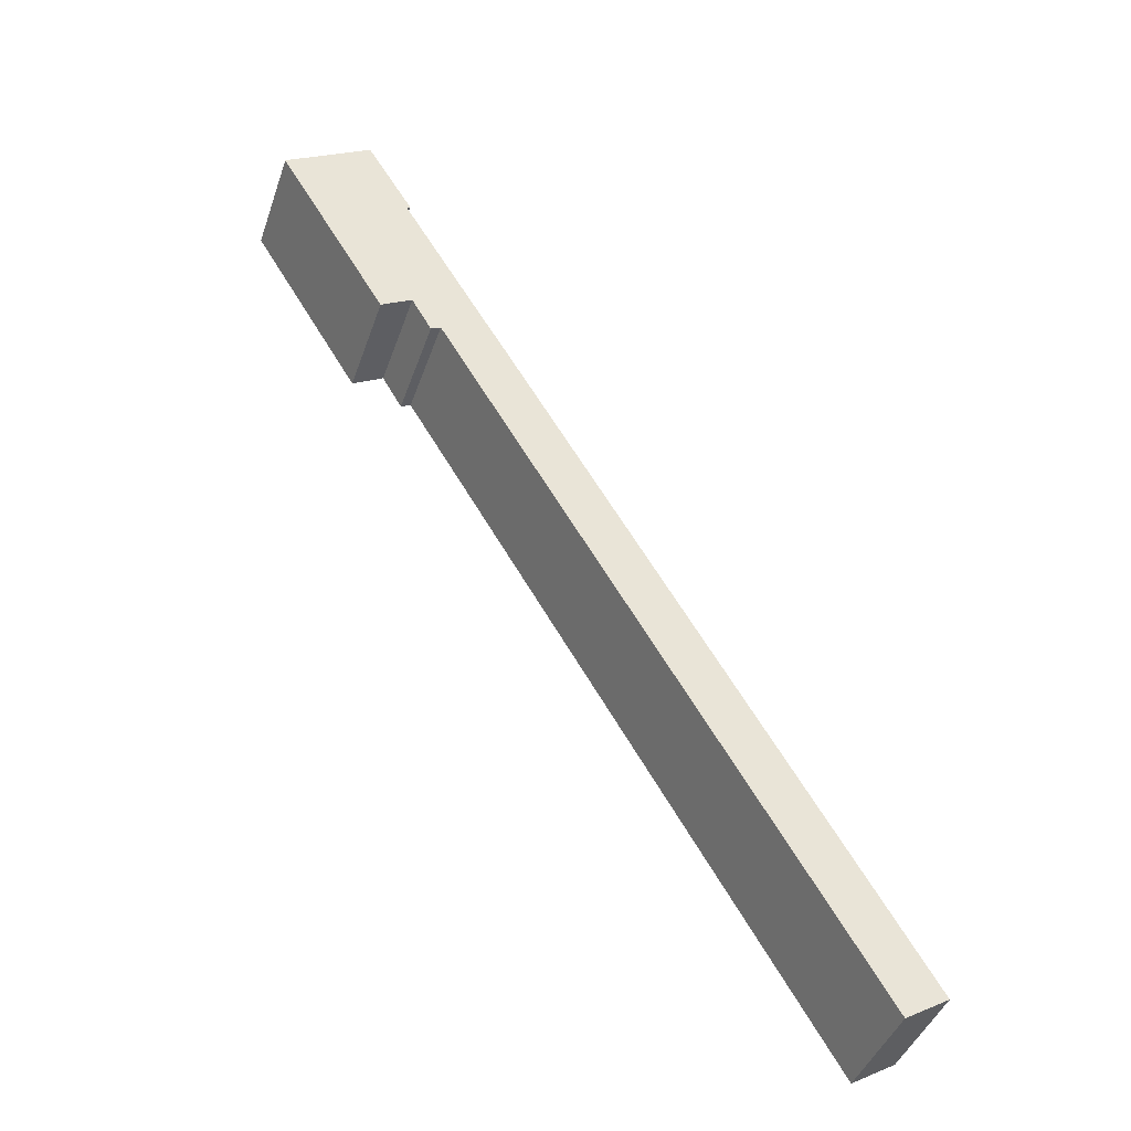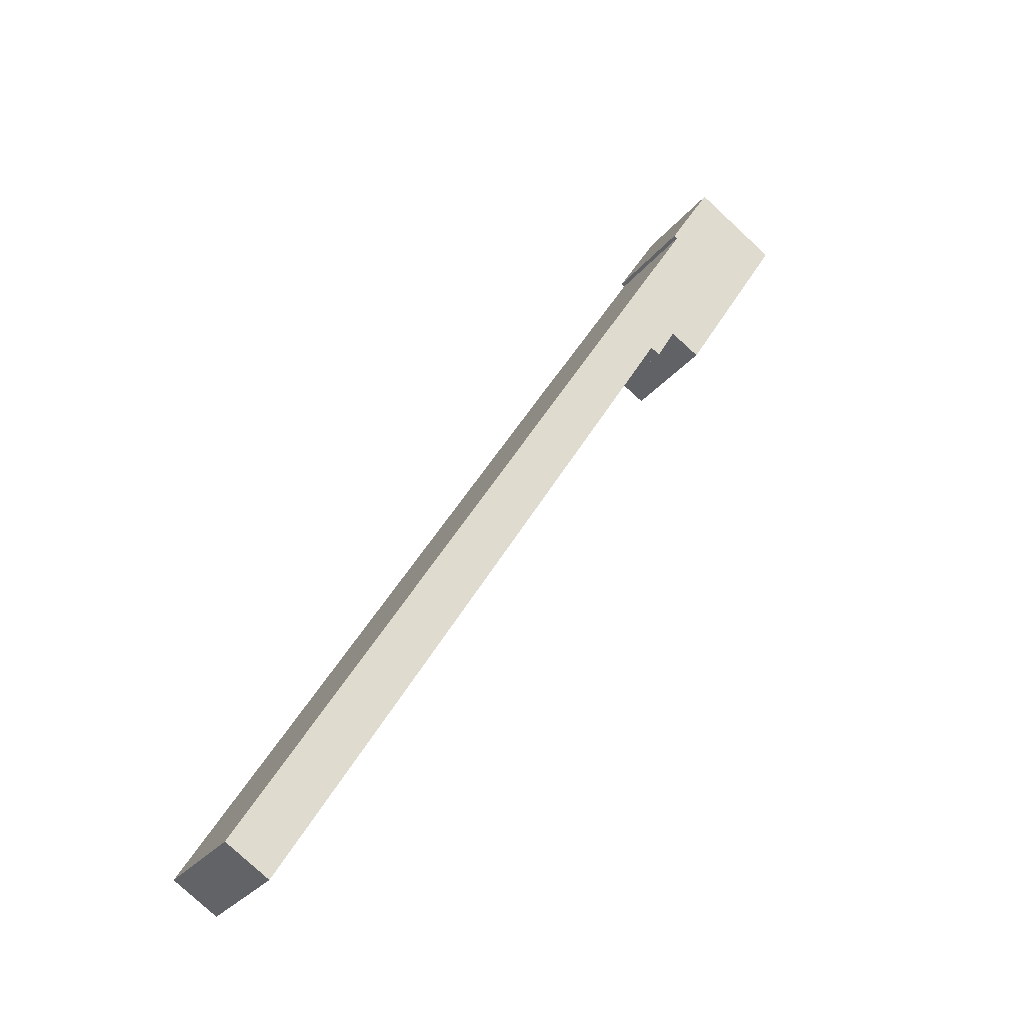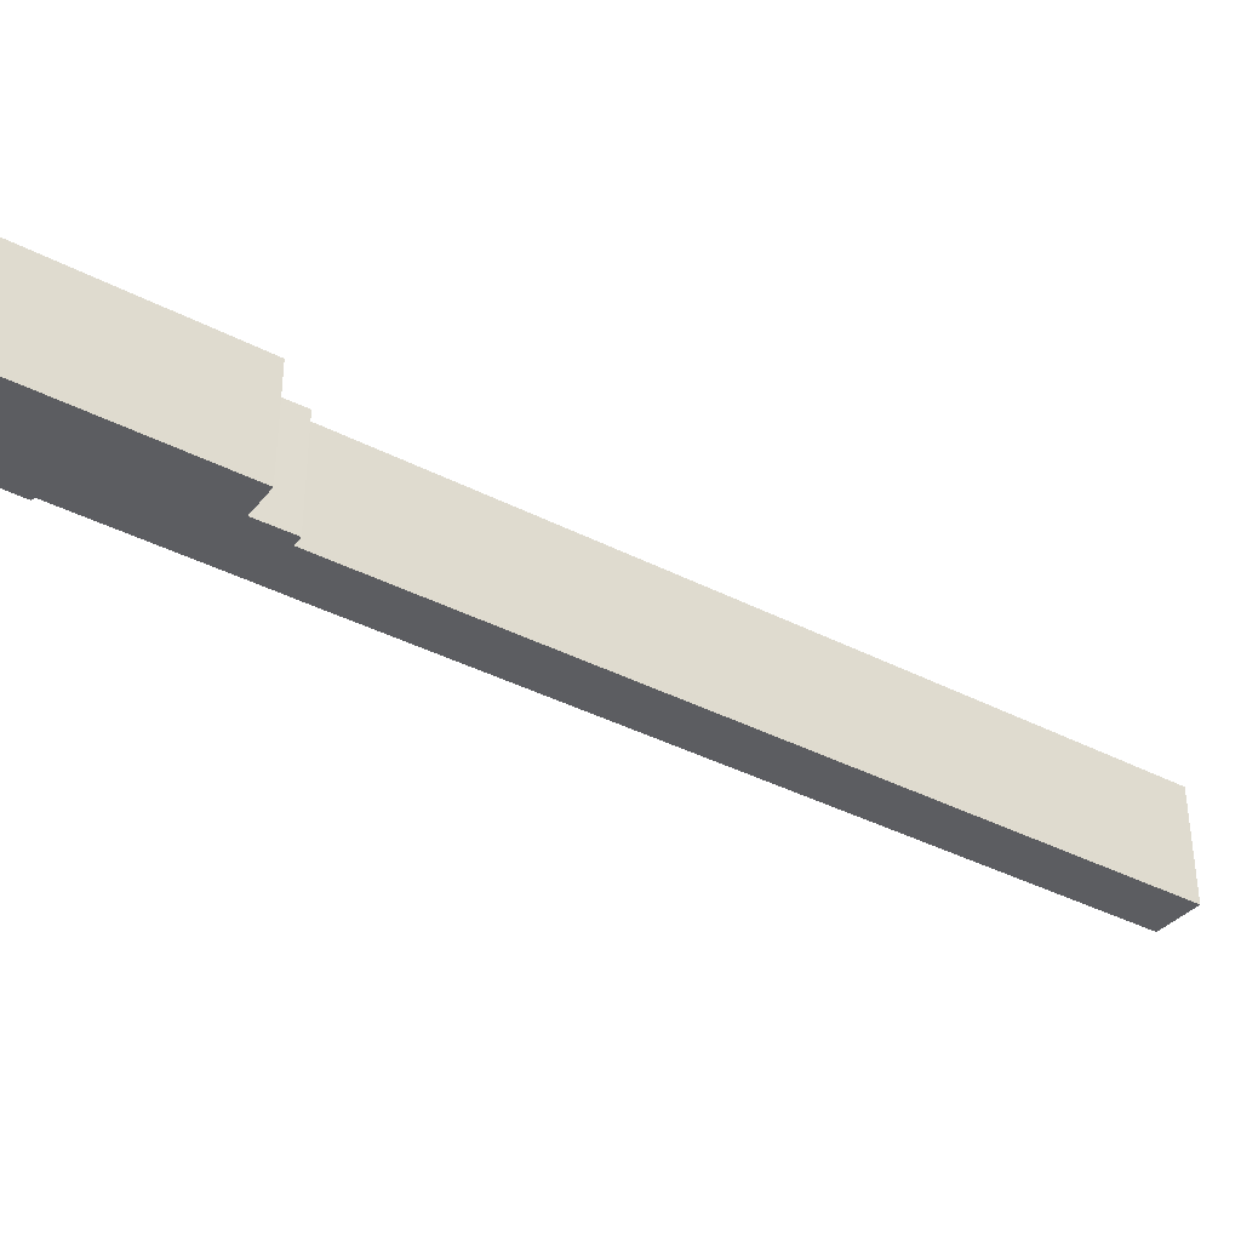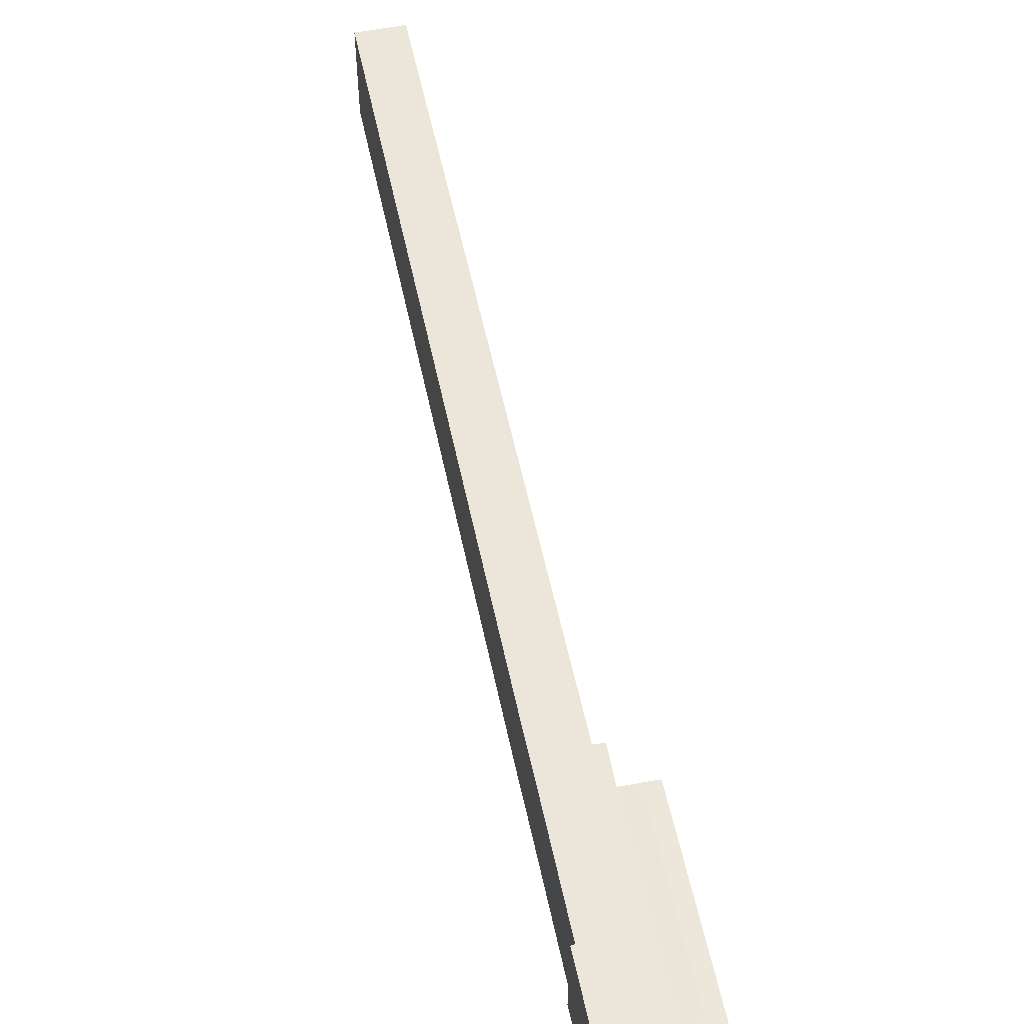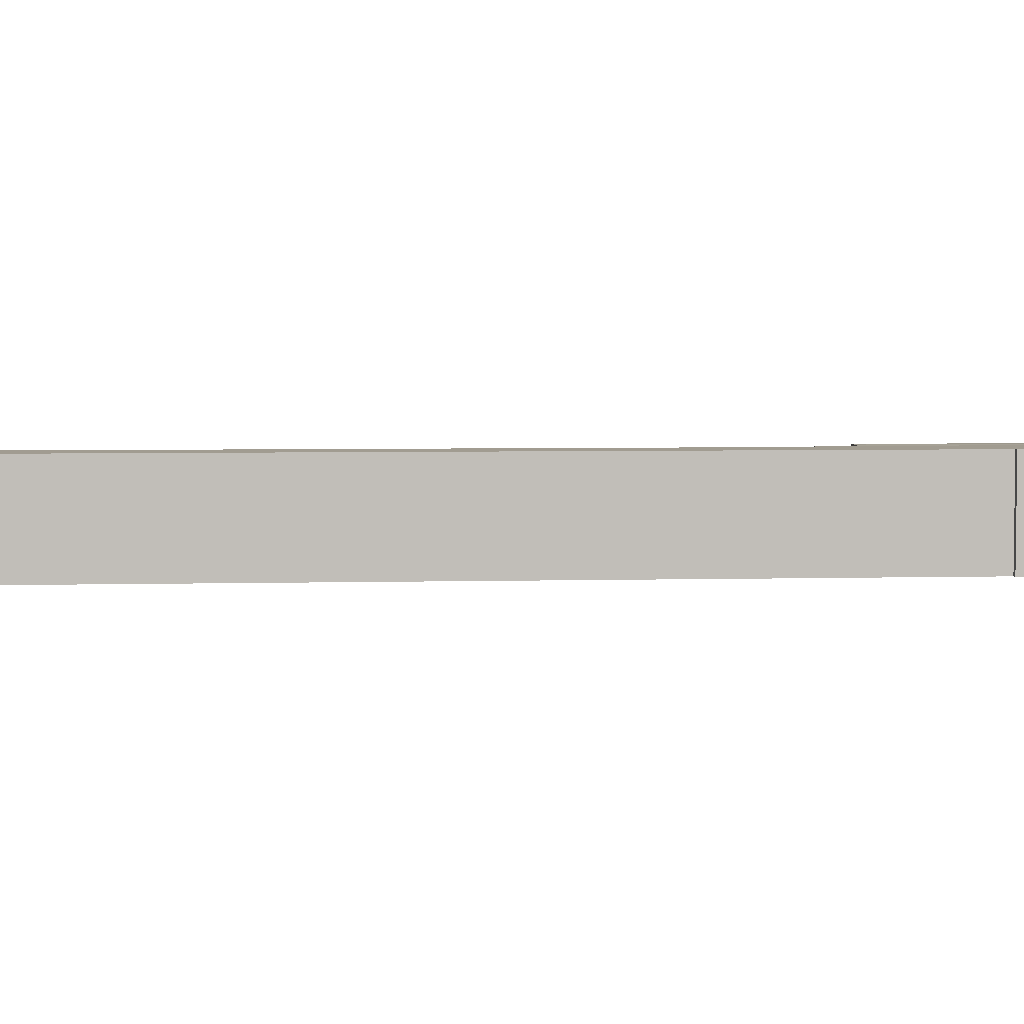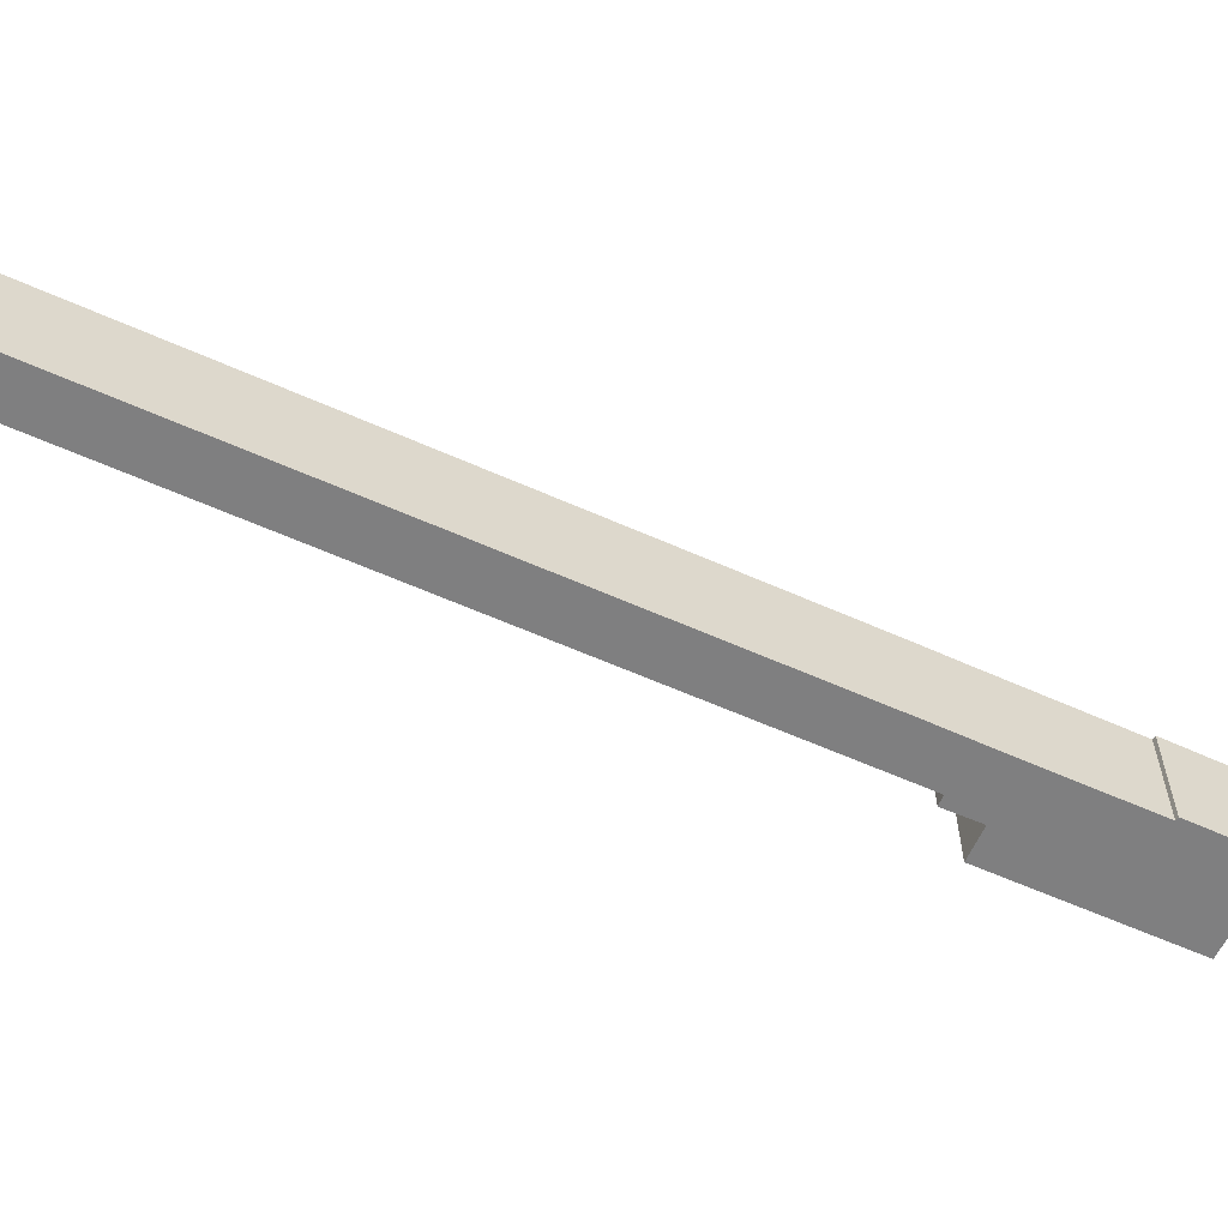
<metadata>
{"format":"obj","ext":"obj","renderer":"f3d","projection":"perspective","resolution":1024,"background":"white","views":[{"elev":-42.3,"azim":161.7,"up":"+Z"},{"elev":-29.8,"azim":-30.9,"up":"+Z"},{"elev":-36.5,"azim":86.9,"up":"+Y"},{"elev":55.6,"azim":19.4,"up":"+Y"},{"elev":4.5,"azim":-63.5,"up":"+Y"},{"elev":-59.7,"azim":-83.5,"up":"+Y"}]}
</metadata>
<code>
v  48.38 10.1 62.73
v  56.05 10.15 78.27
v  58.12 10.1 78.77
v  47.37 10.15 63.96
v  48.06 10.1 62.2
v  47.76 10.11 62.37
v  55.55 10.1 80.33
v  45.72 10.11 63.55
v  45.38 10.1 63.76
v  55.46 10.1 80.38
v  46.01 10.1 76.66
v  50.25 10.1 83.55
v  46.3 10.1 76.42
v  45.21 10.1 63.85
v  40.23 10.1 66.42
v  43.35 10.1 60.68
v  42.45 10.1 61.15
v  45.02 10.1 63.52
v  38.84 10.1 64.14
v  36.48 10.1 60.29
v  3.958 10.1 -2.397
v  0 10.1 6.184e-16
v  0 0 0
v  36.48 -3.692e-15 60.29
v  38.84 -3.928e-15 64.14
v  40.23 -4.067e-15 66.42
v  46.3 -4.679e-15 76.42
v  46.01 -4.694e-15 76.66
v  50.25 -5.116e-15 83.55
v  48.06 -3.808e-15 62.2
v  47.76 -3.819e-15 62.37
v  45.21 -3.91e-15 63.85
v  45.72 -3.892e-15 63.55
v  45.38 -3.904e-15 63.76
v  43.35 -3.715e-15 60.68
v  42.45 -3.744e-15 61.15
v  3.958 1.468e-16 -2.397
v  58.12 -4.823e-15 78.77
v  55.46 -4.922e-15 80.38
v  55.55 -4.919e-15 80.33
v  48.38 -3.841e-15 62.73
v  45.02 -3.889e-15 63.52
g defaultobject
f 1 2 3
f 2 1 4
f 4 1 5
f 4 5 6
f 2 7 3
f 4 6 8
f 7 9 10
f 9 7 2
f 9 2 4
f 9 4 8
f 10 11 12
f 11 10 13
f 13 10 9
f 13 9 14
f 13 14 15
f 16 17 18
f 14 19 15
f 19 14 18
f 19 18 20
f 20 18 17
f 20 17 21
f 20 21 22
f 23 20 22
f 20 23 24
f 20 24 19
f 19 24 25
f 19 25 15
f 15 25 26
f 15 26 13
f 13 26 27
f 28 12 11
f 12 28 29
f 27 11 13
f 11 27 28
f 30 6 5
f 6 30 8
f 8 30 9
f 9 30 14
f 14 30 31
f 14 31 32
f 32 31 33
f 32 33 34
f 35 17 16
f 17 35 36
f 37 22 21
f 22 37 23
f 29 10 12
f 10 29 7
f 7 29 3
f 3 29 38
f 38 29 39
f 38 39 40
f 38 1 3
f 1 38 41
f 1 41 5
f 5 41 30
f 32 18 14
f 18 32 16
f 16 32 35
f 35 32 42
f 36 21 17
f 21 36 37
f 28 27 29
f 40 41 38
f 41 40 30
f 30 40 31
f 31 40 33
f 33 40 39
f 33 39 29
f 33 29 34
f 34 29 32
f 32 29 42
f 42 29 35
f 35 29 36
f 36 29 37
f 37 29 27
f 37 27 26
f 37 26 25
f 37 25 24
f 37 24 23

</code>
